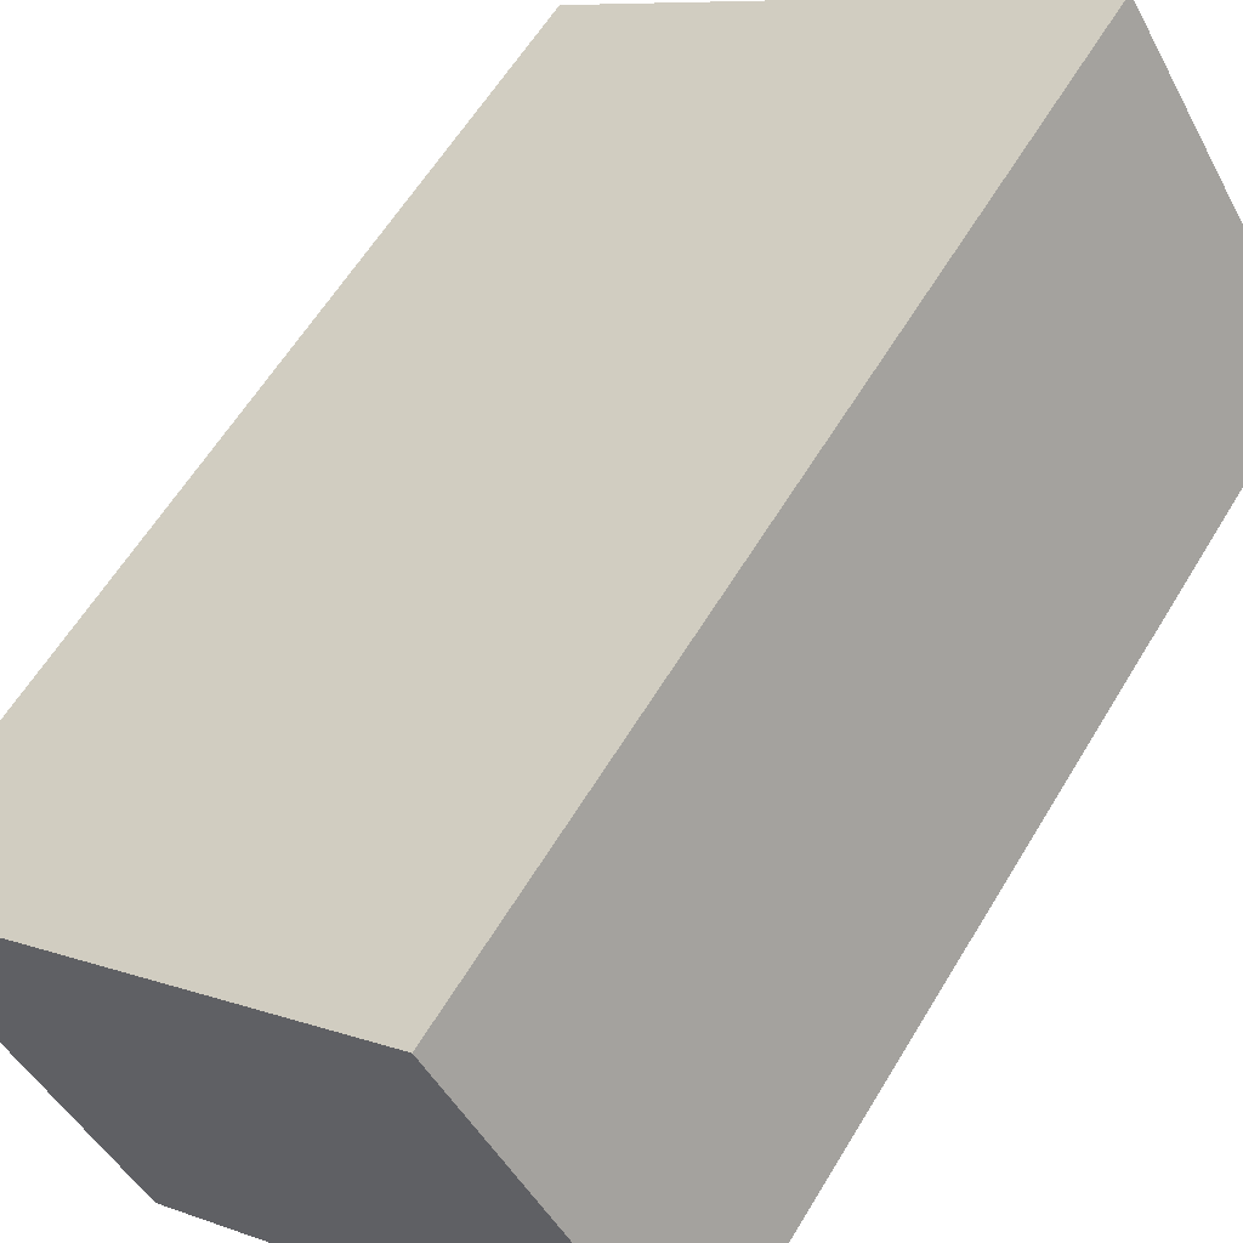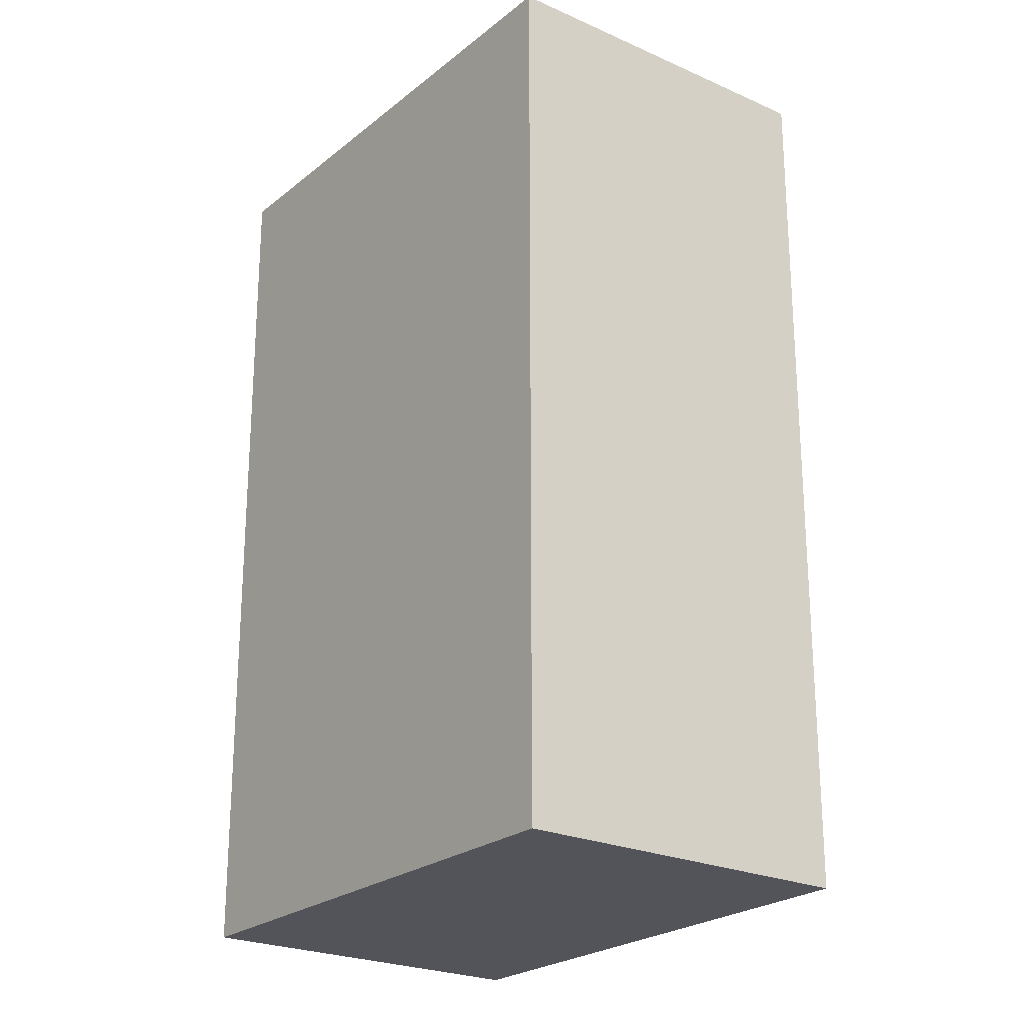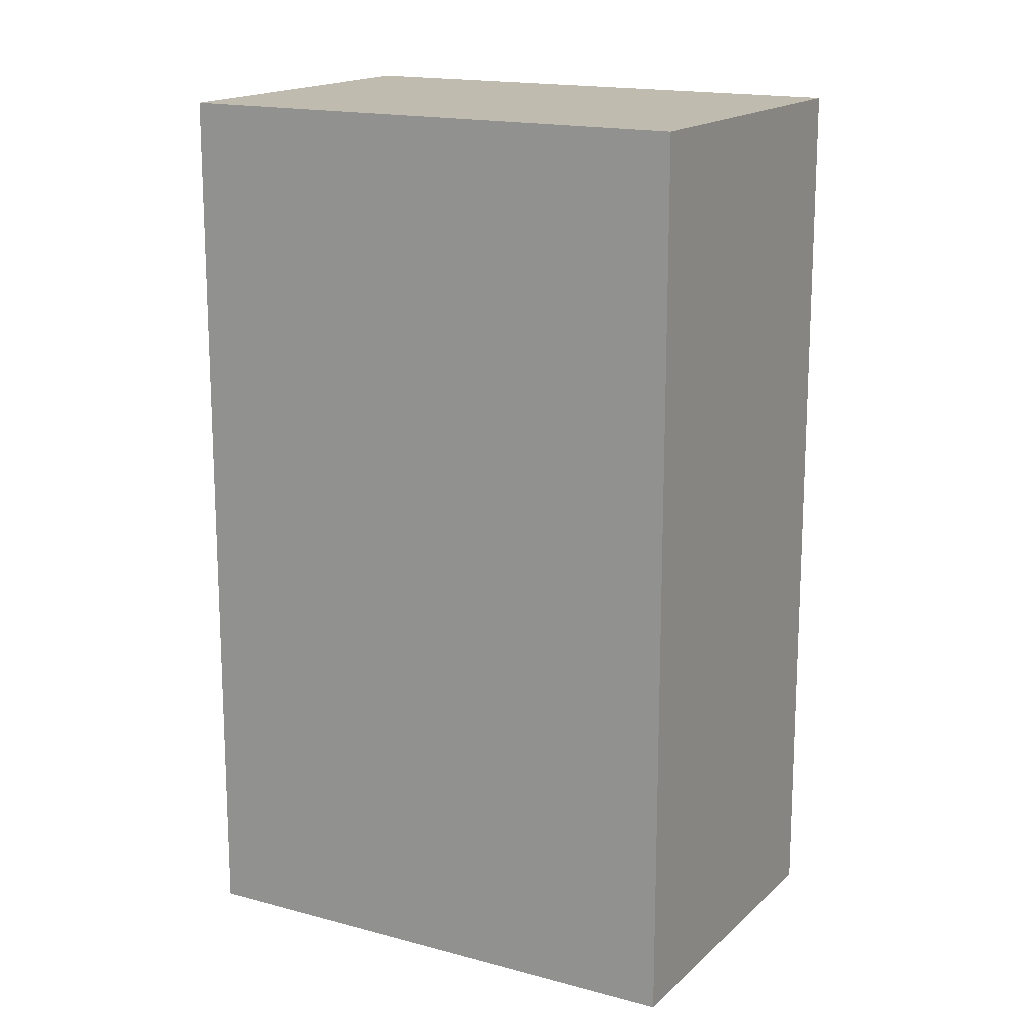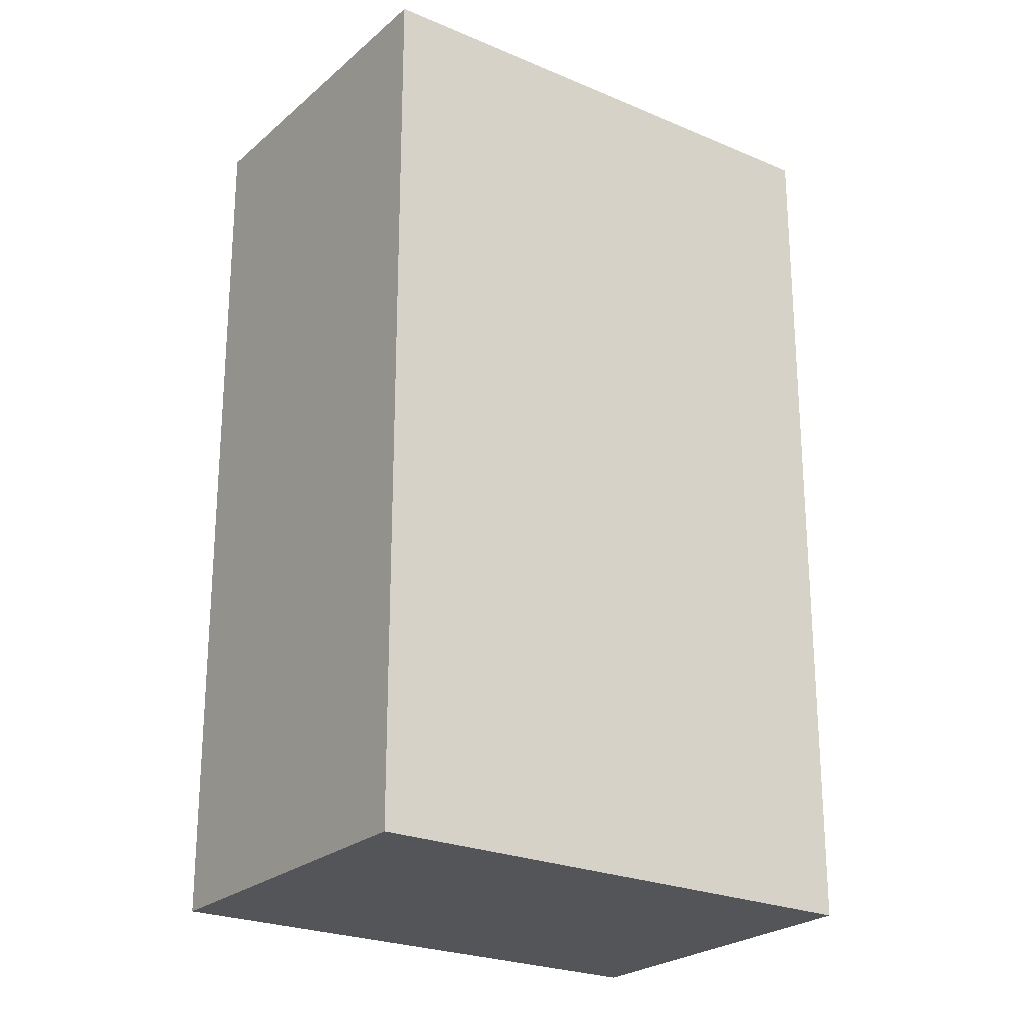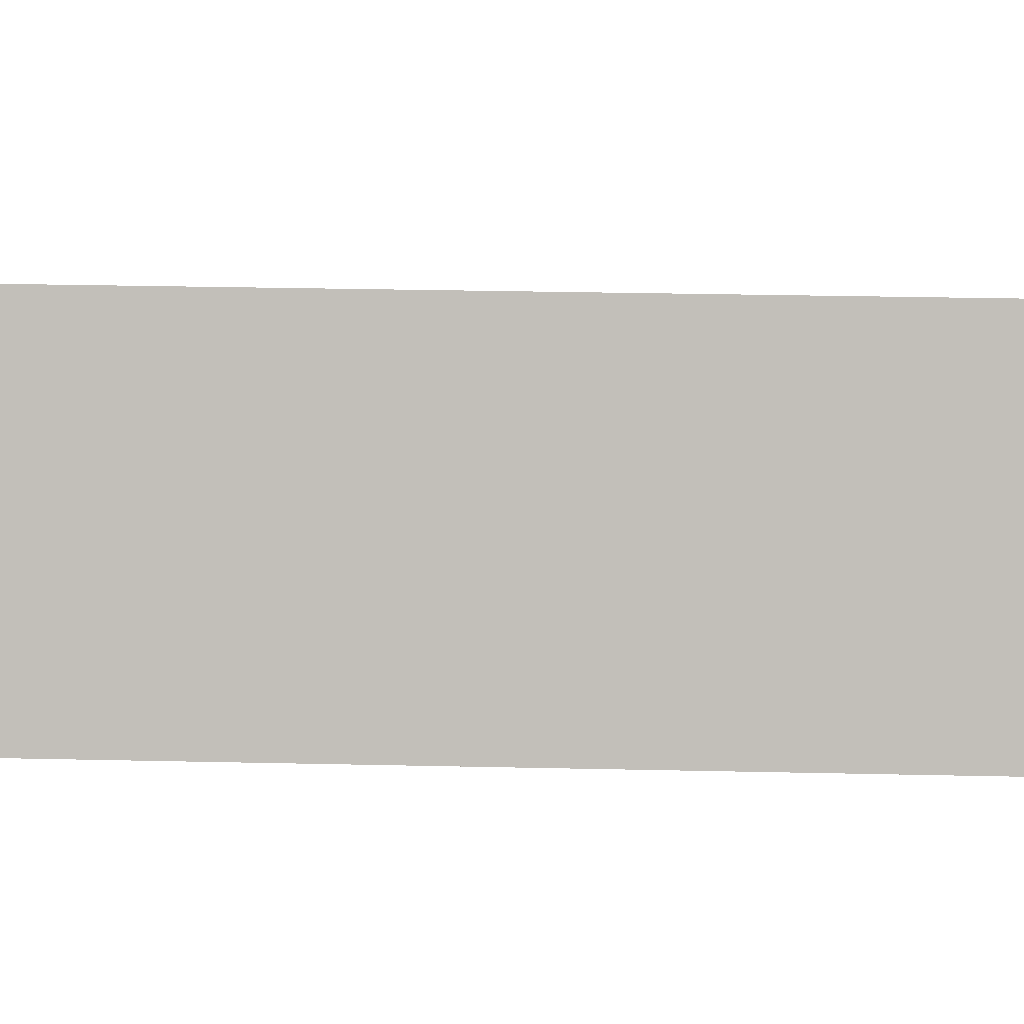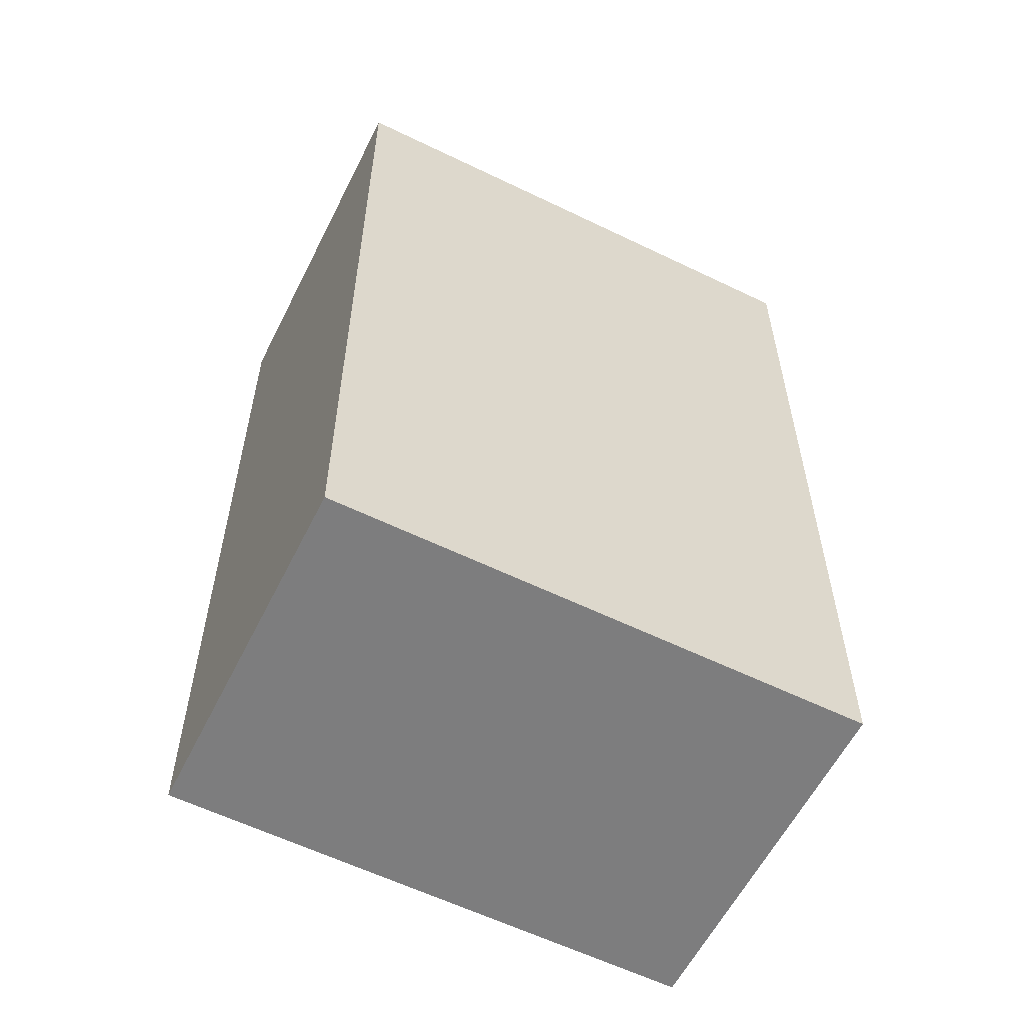
<metadata>
{"format":"obj","ext":"obj","renderer":"f3d","projection":"perspective","resolution":1024,"background":"white","views":[{"elev":60.0,"azim":-149.1,"up":"+Z"},{"elev":-23.7,"azim":-94.5,"up":"+Y"},{"elev":16.2,"azim":-118.0,"up":"+Y"},{"elev":-24.1,"azim":177.2,"up":"+Y"},{"elev":35.4,"azim":-88.4,"up":"+Z"},{"elev":-59.2,"azim":6.0,"up":"+Y"}]}
</metadata>
<code>
v  0 9.746 5.968e-16
v  6.359 9.746 -0.929
v  4.927 9.746 -3.151
v  7.058 9.746 0.156
v  2.104 9.746 3.317
v  7.058 -9.552e-18 0.156
v  4.927 1.929e-16 -3.151
v  6.359 5.688e-17 -0.929
v  0 0 0
v  2.104 -2.031e-16 3.317
g defaultobject
f 1 2 3
f 2 1 4
f 4 1 5
f 6 2 4
f 2 6 3
f 3 6 7
f 7 6 8
f 7 1 3
f 1 7 9
f 9 5 1
f 5 9 10
f 10 4 5
f 4 10 6
f 8 9 7
f 9 8 6
f 9 6 10

</code>
